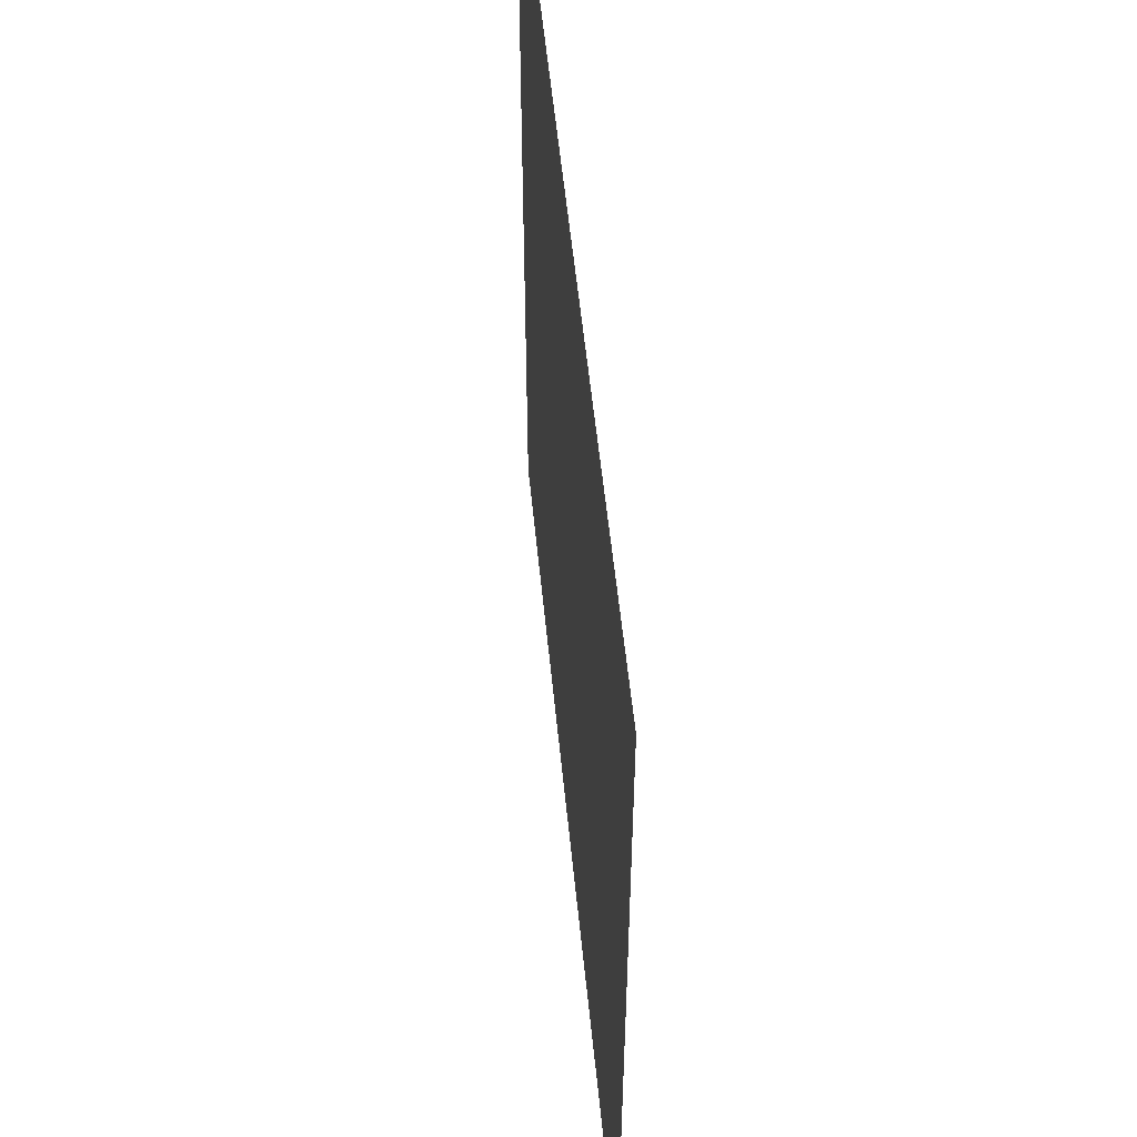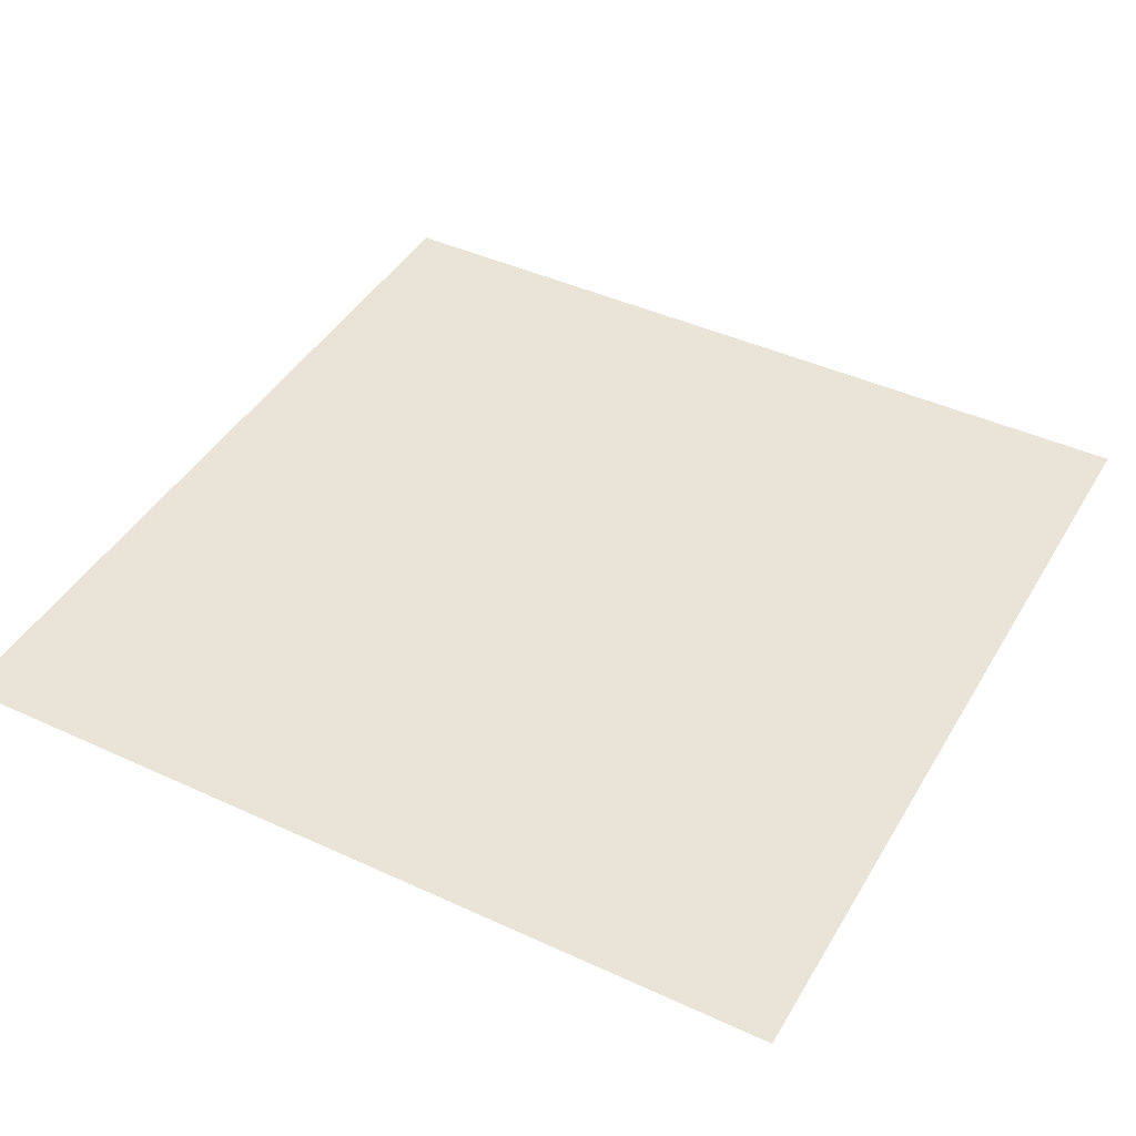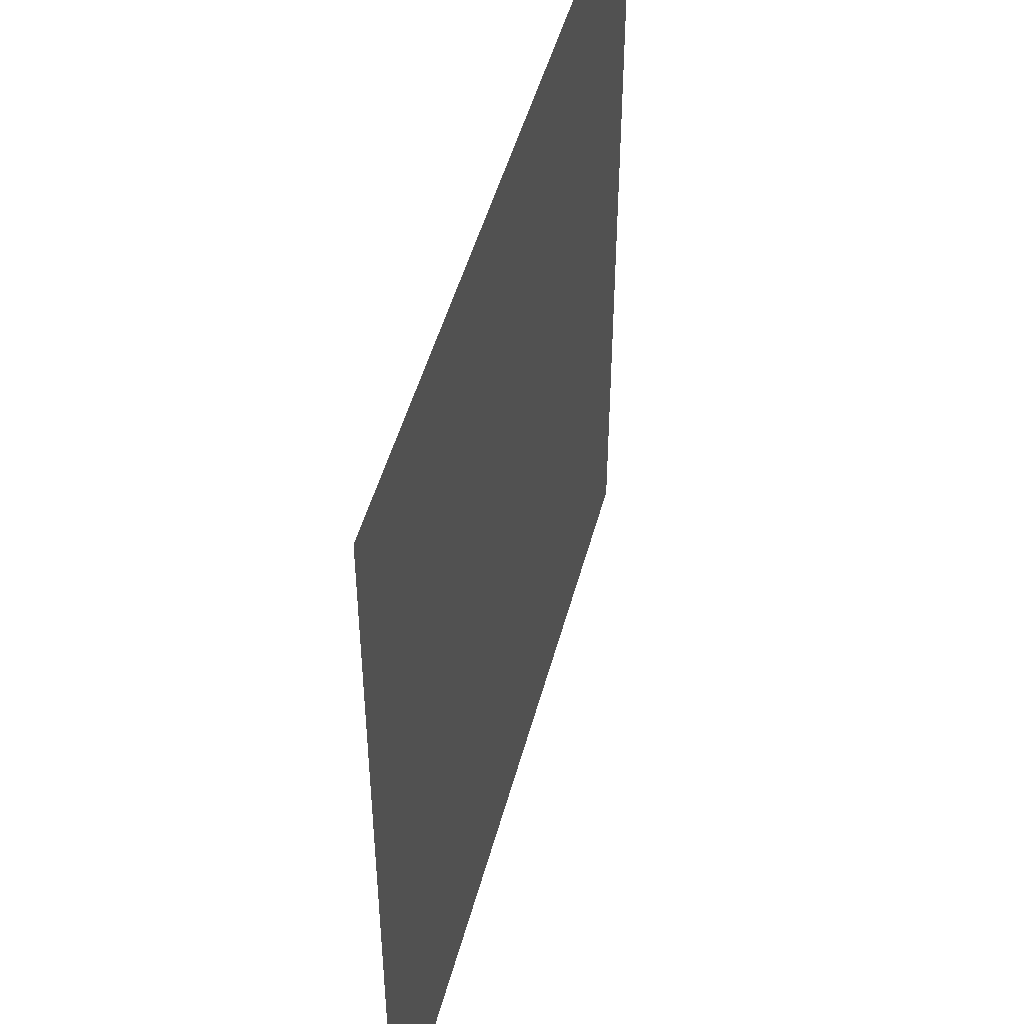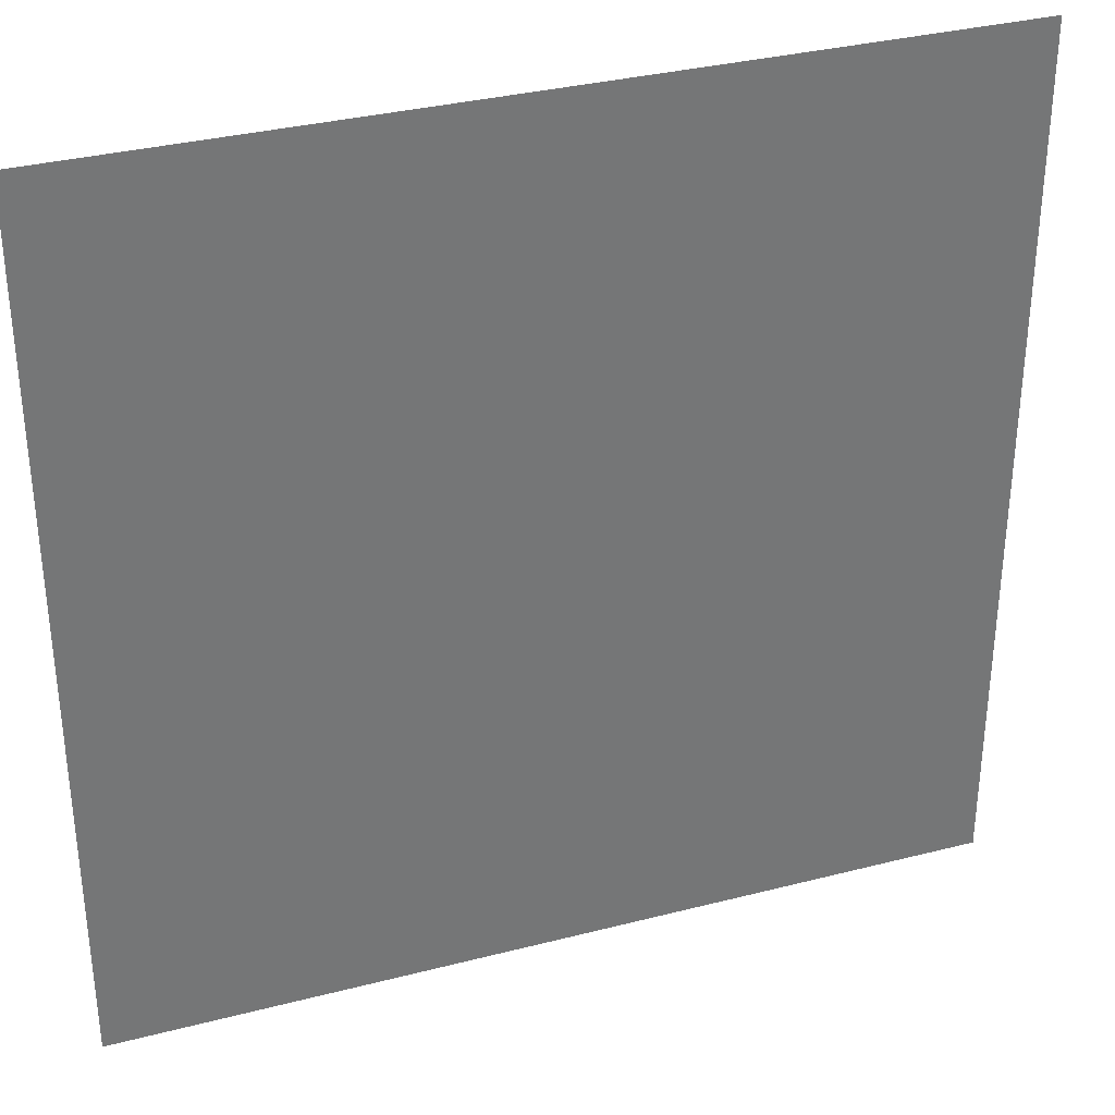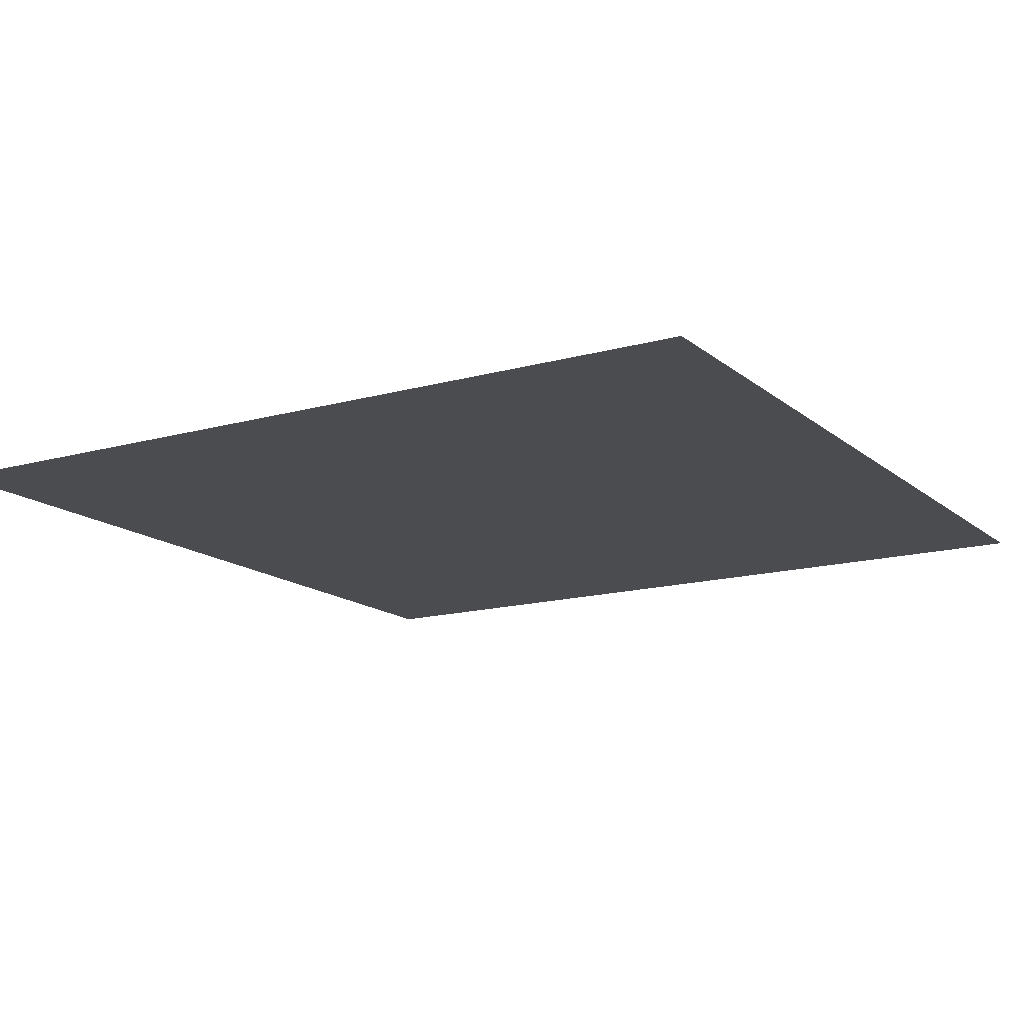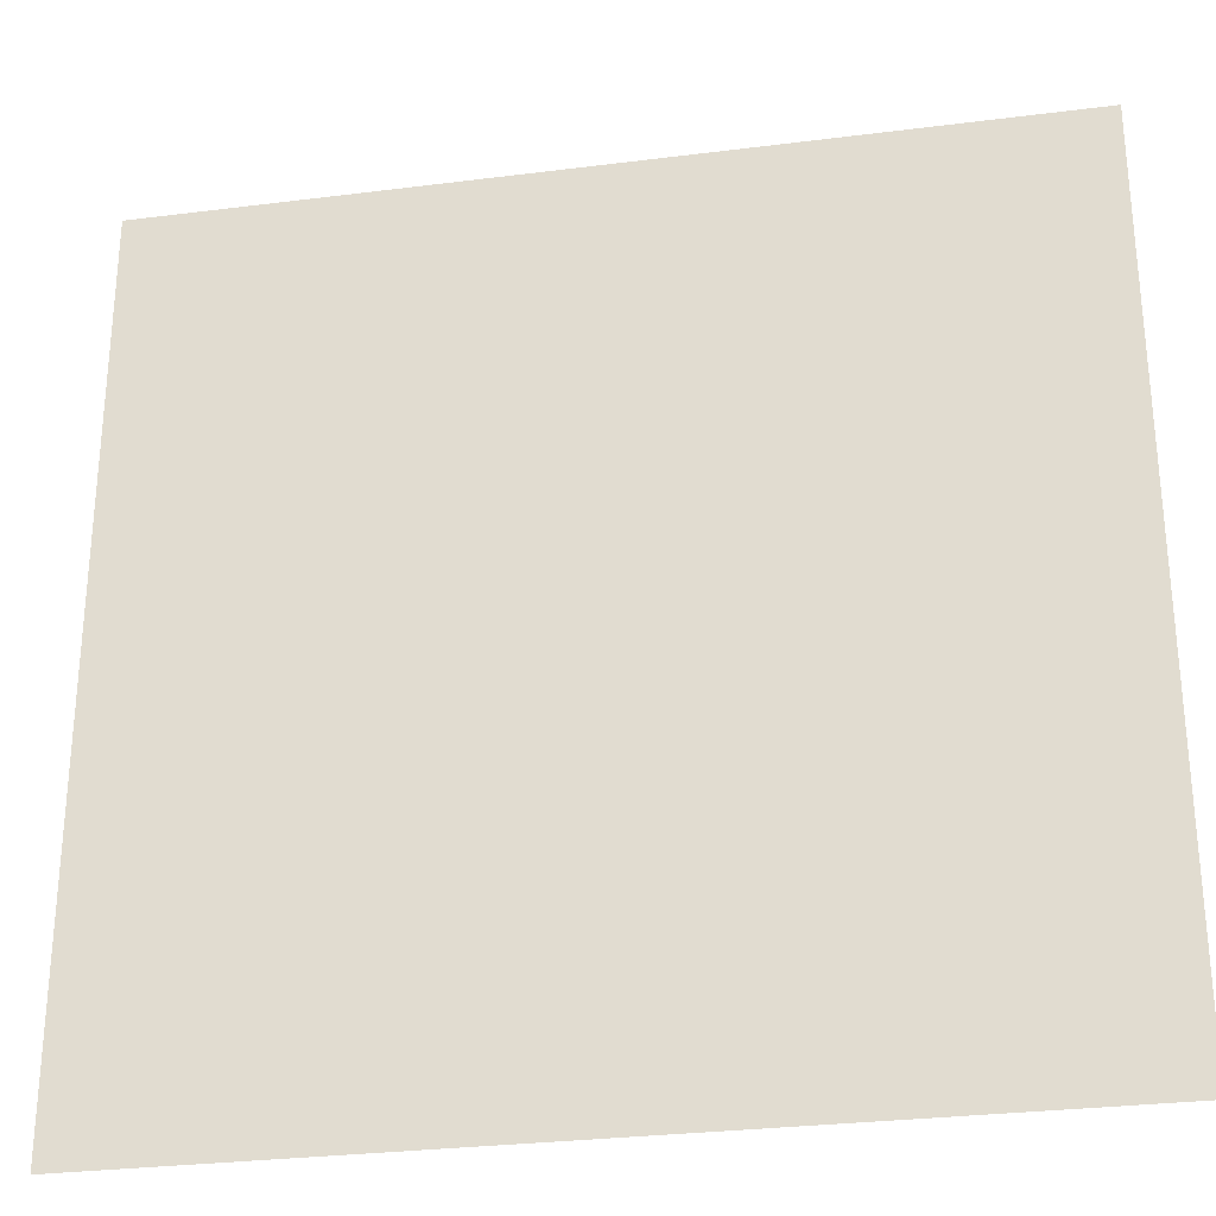
<metadata>
{"format":"obj","ext":"obj","renderer":"f3d","projection":"perspective","resolution":1024,"background":"white","views":[{"elev":54.9,"azim":84.4,"up":"+Z"},{"elev":43.3,"azim":-61.4,"up":"+Y"},{"elev":48.1,"azim":104.7,"up":"+Z"},{"elev":33.8,"azim":160.7,"up":"+Z"},{"elev":-14.9,"azim":-58.9,"up":"+Y"},{"elev":-29.1,"azim":10.7,"up":"+Z"}]}
</metadata>
<code>
o Plane_Plane.005
v -1 0 0
v 0 0 0
v -1 0 -1
v 0 0 -1
f 2 3 1
f 2 4 3
o Plane.001_Plane.006
v -1 0 -1
v 0 0 -1
v -1 0 -2
v 0 0 -2
f 6 7 5
f 6 8 7
o Plane.002_Plane.007
v -1 0 -2
v 0 0 -2
v -1 0 -3
v 0 0 -3
f 10 11 9
f 10 12 11
o Plane.003_Plane.008
v -1 0 -3
v 0 0 -3
v -1 0 -4
v 0 0 -4
f 14 15 13
f 14 16 15
o Plane.005_Plane.010
v -1 0 -4
v 0 0 -4
v -1 0 -5
v 0 0 -5
f 18 19 17
f 18 20 19
o Plane.006_Plane.011
v -2 0 0
v -1 0 0
v -2 0 -1
v -1 0 -1
f 22 23 21
f 22 24 23
o Plane.007_Plane.012
v -2 0 -1
v -1 0 -1
v -2 0 -2
v -1 0 -2
f 26 27 25
f 26 28 27
o Plane.008_Plane.013
v -2 0 -2
v -1 0 -2
v -2 0 -3
v -1 0 -3
f 30 31 29
f 30 32 31
o Plane.009_Plane.014
v -2 0 -3
v -1 0 -3
v -2 0 -4
v -1 0 -4
f 34 35 33
f 34 36 35
o Plane.010_Plane.015
v -2 0 -4
v -1 0 -4
v -2 0 -5
v -1 0 -5
f 38 39 37
f 38 40 39
o Plane.011_Plane.016
v -3 0 0
v -2 0 0
v -3 0 -1
v -2 0 -1
f 42 43 41
f 42 44 43
o Plane.012_Plane.017
v -3 0 -1
v -2 0 -1
v -3 0 -2
v -2 0 -2
f 46 47 45
f 46 48 47
o Plane.013_Plane.018
v -3 0 -2
v -2 0 -2
v -3 0 -3
v -2 0 -3
f 50 51 49
f 50 52 51
o Plane.014_Plane.019
v -3 0 -3
v -2 0 -3
v -3 0 -4
v -2 0 -4
f 54 55 53
f 54 56 55
o Plane.015_Plane.020
v -3 0 -4
v -2 0 -4
v -3 0 -5
v -2 0 -5
f 58 59 57
f 58 60 59
o Plane.017_Plane.022
v -4 0 -1
v -3 0 -1
v -4 0 -2
v -3 0 -2
f 62 63 61
f 62 64 63
o Plane.018_Plane.023
v -4 0 -2
v -3 0 -2
v -4 0 -3
v -3 0 -3
f 66 67 65
f 66 68 67
o Plane.019_Plane.024
v -4 0 0
v -3 0 0
v -4 0 -1
v -3 0 -1
f 70 71 69
f 70 72 71
o Plane.020_Plane.025
v -4 0 -3
v -3 0 -3
v -4 0 -4
v -3 0 -4
f 74 75 73
f 74 76 75
o Plane.021_Plane.026
v -4 0 -4
v -3 0 -4
v -4 0 -5
v -3 0 -5
f 78 79 77
f 78 80 79
o Plane.022_Plane.027
v -5 0 0
v -4 0 0
v -5 0 -1
v -4 0 -1
f 82 83 81
f 82 84 83
o Plane.023_Plane.028
v -5 0 -1
v -4 0 -1
v -5 0 -2
v -4 0 -2
f 86 87 85
f 86 88 87
o Plane.024_Plane.029
v -5 0 -2
v -4 0 -2
v -5 0 -3
v -4 0 -3
f 90 91 89
f 90 92 91
o Plane.025_Plane.030
v -5 0 -3
v -4 0 -3
v -5 0 -4
v -4 0 -4
f 94 95 93
f 94 96 95
o Plane.026_Plane.031
v -5 0 -4
v -4 0 -4
v -5 0 -5
v -4 0 -5
f 98 99 97
f 98 100 99
o Plane.049_Plane.056
v 0 0 0
v 1 0 0
v 0 0 -1
v 1 0 -1
f 102 103 101
f 102 104 103
o Plane.048_Plane.055
v 0 0 -1
v 1 0 -1
v 0 0 -2
v 1 0 -2
f 106 107 105
f 106 108 107
o Plane.047_Plane.054
v 0 0 -2
v 1 0 -2
v 0 0 -3
v 1 0 -3
f 110 111 109
f 110 112 111
o Plane.046_Plane.053
v 0 0 -3
v 1 0 -3
v 0 0 -4
v 1 0 -4
f 114 115 113
f 114 116 115
o Plane.045_Plane.052
v 0 0 -4
v 1 0 -4
v 0 0 -5
v 1 0 -5
f 118 119 117
f 118 120 119
o Plane.044_Plane.051
v 1 0 0
v 2 0 0
v 1 0 -1
v 2 0 -1
f 122 123 121
f 122 124 123
o Plane.043_Plane.050
v 1 0 -1
v 2 0 -1
v 1 0 -2
v 2 0 -2
f 126 127 125
f 126 128 127
o Plane.042_Plane.049
v 1 0 -2
v 2 0 -2
v 1 0 -3
v 2 0 -3
f 130 131 129
f 130 132 131
o Plane.041_Plane.048
v 1 0 -3
v 2 0 -3
v 1 0 -4
v 2 0 -4
f 134 135 133
f 134 136 135
o Plane.040_Plane.047
v 1 0 -4
v 2 0 -4
v 1 0 -5
v 2 0 -5
f 138 139 137
f 138 140 139
o Plane.039_Plane.046
v 2 0 0
v 3 0 0
v 2 0 -1
v 3 0 -1
f 142 143 141
f 142 144 143
o Plane.038_Plane.045
v 2 0 -1
v 3 0 -1
v 2 0 -2
v 3 0 -2
f 146 147 145
f 146 148 147
o Plane.037_Plane.044
v 2 0 -2
v 3 0 -2
v 2 0 -3
v 3 0 -3
f 150 151 149
f 150 152 151
o Plane.036_Plane.043
v 2 0 -3
v 3 0 -3
v 2 0 -4
v 3 0 -4
f 154 155 153
f 154 156 155
o Plane.035_Plane.042
v 2 0 -4
v 3 0 -4
v 2 0 -5
v 3 0 -5
f 158 159 157
f 158 160 159
o Plane.034_Plane.041
v 3 0 -1
v 4 0 -1
v 3 0 -2
v 4 0 -2
f 162 163 161
f 162 164 163
o Plane.033_Plane.040
v 3 0 -2
v 4 0 -2
v 3 0 -3
v 4 0 -3
f 166 167 165
f 166 168 167
o Plane.032_Plane.039
v 3 0 0
v 4 0 0
v 3 0 -1
v 4 0 -1
f 170 171 169
f 170 172 171
o Plane.031_Plane.038
v 3 0 -3
v 4 0 -3
v 3 0 -4
v 4 0 -4
f 174 175 173
f 174 176 175
o Plane.030_Plane.037
v 3 0 -4
v 4 0 -4
v 3 0 -5
v 4 0 -5
f 178 179 177
f 178 180 179
o Plane.029_Plane.036
v 4 0 0
v 5 0 0
v 4 0 -1
v 5 0 -1
f 182 183 181
f 182 184 183
o Plane.028_Plane.035
v 4 0 -1
v 5 0 -1
v 4 0 -2
v 5 0 -2
f 186 187 185
f 186 188 187
o Plane.027_Plane.034
v 4 0 -2
v 5 0 -2
v 4 0 -3
v 5 0 -3
f 190 191 189
f 190 192 191
o Plane.016_Plane.033
v 4 0 -3
v 5 0 -3
v 4 0 -4
v 5 0 -4
f 194 195 193
f 194 196 195
o Plane.004_Plane.032
v 4 0 -4
v 5 0 -4
v 4 0 -5
v 5 0 -5
f 198 199 197
f 198 200 199
o Plane.074_Plane.081
v -1 0 1
v 0 0 1
v -1 0 0
v 0 0 0
f 202 203 201
f 202 204 203
o Plane.073_Plane.080
v -1 0 2
v 0 0 2
v -1 0 1
v 0 0 1
f 206 207 205
f 206 208 207
o Plane.072_Plane.079
v -1 0 3
v 0 0 3
v -1 0 2
v 0 0 2
f 210 211 209
f 210 212 211
o Plane.071_Plane.078
v -1 0 4
v 0 0 4
v -1 0 3
v 0 0 3
f 214 215 213
f 214 216 215
o Plane.070_Plane.077
v -1 0 5
v 0 0 5
v -1 0 4
v 0 0 4
f 218 219 217
f 218 220 219
o Plane.069_Plane.076
v -2 0 1
v -1 0 1
v -2 0 0
v -1 0 0
f 222 223 221
f 222 224 223
o Plane.068_Plane.075
v -2 0 2
v -1 0 2
v -2 0 1
v -1 0 1
f 226 227 225
f 226 228 227
o Plane.067_Plane.074
v -2 0 3
v -1 0 3
v -2 0 2
v -1 0 2
f 230 231 229
f 230 232 231
o Plane.066_Plane.073
v -2 0 4
v -1 0 4
v -2 0 3
v -1 0 3
f 234 235 233
f 234 236 235
o Plane.065_Plane.072
v -2 0 5
v -1 0 5
v -2 0 4
v -1 0 4
f 238 239 237
f 238 240 239
o Plane.064_Plane.071
v -3 0 1
v -2 0 1
v -3 0 0
v -2 0 0
f 242 243 241
f 242 244 243
o Plane.063_Plane.070
v -3 0 2
v -2 0 2
v -3 0 1
v -2 0 1
f 246 247 245
f 246 248 247
o Plane.062_Plane.069
v -3 0 3
v -2 0 3
v -3 0 2
v -2 0 2
f 250 251 249
f 250 252 251
o Plane.061_Plane.068
v -3 0 4
v -2 0 4
v -3 0 3
v -2 0 3
f 254 255 253
f 254 256 255
o Plane.060_Plane.067
v -3 0 5
v -2 0 5
v -3 0 4
v -2 0 4
f 258 259 257
f 258 260 259
o Plane.059_Plane.066
v -4 0 2
v -3 0 2
v -4 0 1
v -3 0 1
f 262 263 261
f 262 264 263
o Plane.058_Plane.065
v -4 0 3
v -3 0 3
v -4 0 2
v -3 0 2
f 266 267 265
f 266 268 267
o Plane.057_Plane.064
v -4 0 1
v -3 0 1
v -4 0 0
v -3 0 0
f 270 271 269
f 270 272 271
o Plane.056_Plane.063
v -4 0 4
v -3 0 4
v -4 0 3
v -3 0 3
f 274 275 273
f 274 276 275
o Plane.055_Plane.062
v -4 0 5
v -3 0 5
v -4 0 4
v -3 0 4
f 278 279 277
f 278 280 279
o Plane.054_Plane.061
v -5 0 1
v -4 0 1
v -5 0 0
v -4 0 0
f 282 283 281
f 282 284 283
o Plane.053_Plane.060
v -5 0 2
v -4 0 2
v -5 0 1
v -4 0 1
f 286 287 285
f 286 288 287
o Plane.052_Plane.059
v -5 0 3
v -4 0 3
v -5 0 2
v -4 0 2
f 290 291 289
f 290 292 291
o Plane.051_Plane.058
v -5 0 4
v -4 0 4
v -5 0 3
v -4 0 3
f 294 295 293
f 294 296 295
o Plane.050_Plane.057
v -5 0 5
v -4 0 5
v -5 0 4
v -4 0 4
f 298 299 297
f 298 300 299
o Plane.099_Plane.131
v 4 0 5
v 5 0 5
v 4 0 4
v 5 0 4
f 302 303 301
f 302 304 303
o Plane.098_Plane.130
v 4 0 4
v 5 0 4
v 4 0 3
v 5 0 3
f 306 307 305
f 306 308 307
o Plane.097_Plane.129
v 4 0 3
v 5 0 3
v 4 0 2
v 5 0 2
f 310 311 309
f 310 312 311
o Plane.096_Plane.128
v 4 0 2
v 5 0 2
v 4 0 1
v 5 0 1
f 314 315 313
f 314 316 315
o Plane.095_Plane.127
v 4 0 1
v 5 0 1
v 4 0 0
v 5 0 0
f 318 319 317
f 318 320 319
o Plane.094_Plane.126
v 3 0 5
v 4 0 5
v 3 0 4
v 4 0 4
f 322 323 321
f 322 324 323
o Plane.093_Plane.125
v 3 0 4
v 4 0 4
v 3 0 3
v 4 0 3
f 326 327 325
f 326 328 327
o Plane.092_Plane.124
v 3 0 1
v 4 0 1
v 3 0 0
v 4 0 0
f 330 331 329
f 330 332 331
o Plane.091_Plane.123
v 3 0 3
v 4 0 3
v 3 0 2
v 4 0 2
f 334 335 333
f 334 336 335
o Plane.090_Plane.122
v 3 0 2
v 4 0 2
v 3 0 1
v 4 0 1
f 338 339 337
f 338 340 339
o Plane.089_Plane.121
v 2 0 5
v 3 0 5
v 2 0 4
v 3 0 4
f 342 343 341
f 342 344 343
o Plane.088_Plane.120
v 2 0 4
v 3 0 4
v 2 0 3
v 3 0 3
f 346 347 345
f 346 348 347
o Plane.087_Plane.119
v 2 0 3
v 3 0 3
v 2 0 2
v 3 0 2
f 350 351 349
f 350 352 351
o Plane.086_Plane.118
v 2 0 2
v 3 0 2
v 2 0 1
v 3 0 1
f 354 355 353
f 354 356 355
o Plane.085_Plane.117
v 2 0 1
v 3 0 1
v 2 0 0
v 3 0 0
f 358 359 357
f 358 360 359
o Plane.084_Plane.116
v 1 0 5
v 2 0 5
v 1 0 4
v 2 0 4
f 362 363 361
f 362 364 363
o Plane.083_Plane.115
v 1 0 4
v 2 0 4
v 1 0 3
v 2 0 3
f 366 367 365
f 366 368 367
o Plane.082_Plane.114
v 1 0 3
v 2 0 3
v 1 0 2
v 2 0 2
f 370 371 369
f 370 372 371
o Plane.081_Plane.113
v 1 0 2
v 2 0 2
v 1 0 1
v 2 0 1
f 374 375 373
f 374 376 375
o Plane.080_Plane.112
v 1 0 1
v 2 0 1
v 1 0 0
v 2 0 0
f 378 379 377
f 378 380 379
o Plane.079_Plane.111
v 0 0 5
v 1 0 5
v 0 0 4
v 1 0 4
f 382 383 381
f 382 384 383
o Plane.078_Plane.110
v 0 0 4
v 1 0 4
v 0 0 3
v 1 0 3
f 386 387 385
f 386 388 387
o Plane.077_Plane.109
v 0 0 3
v 1 0 3
v 0 0 2
v 1 0 2
f 390 391 389
f 390 392 391
o Plane.076_Plane.108
v 0 0 2
v 1 0 2
v 0 0 1
v 1 0 1
f 394 395 393
f 394 396 395
o Plane.075_Plane.107
v 0 0 1
v 1 0 1
v 0 0 0
v 1 0 0
f 398 399 397
f 398 400 399

</code>
